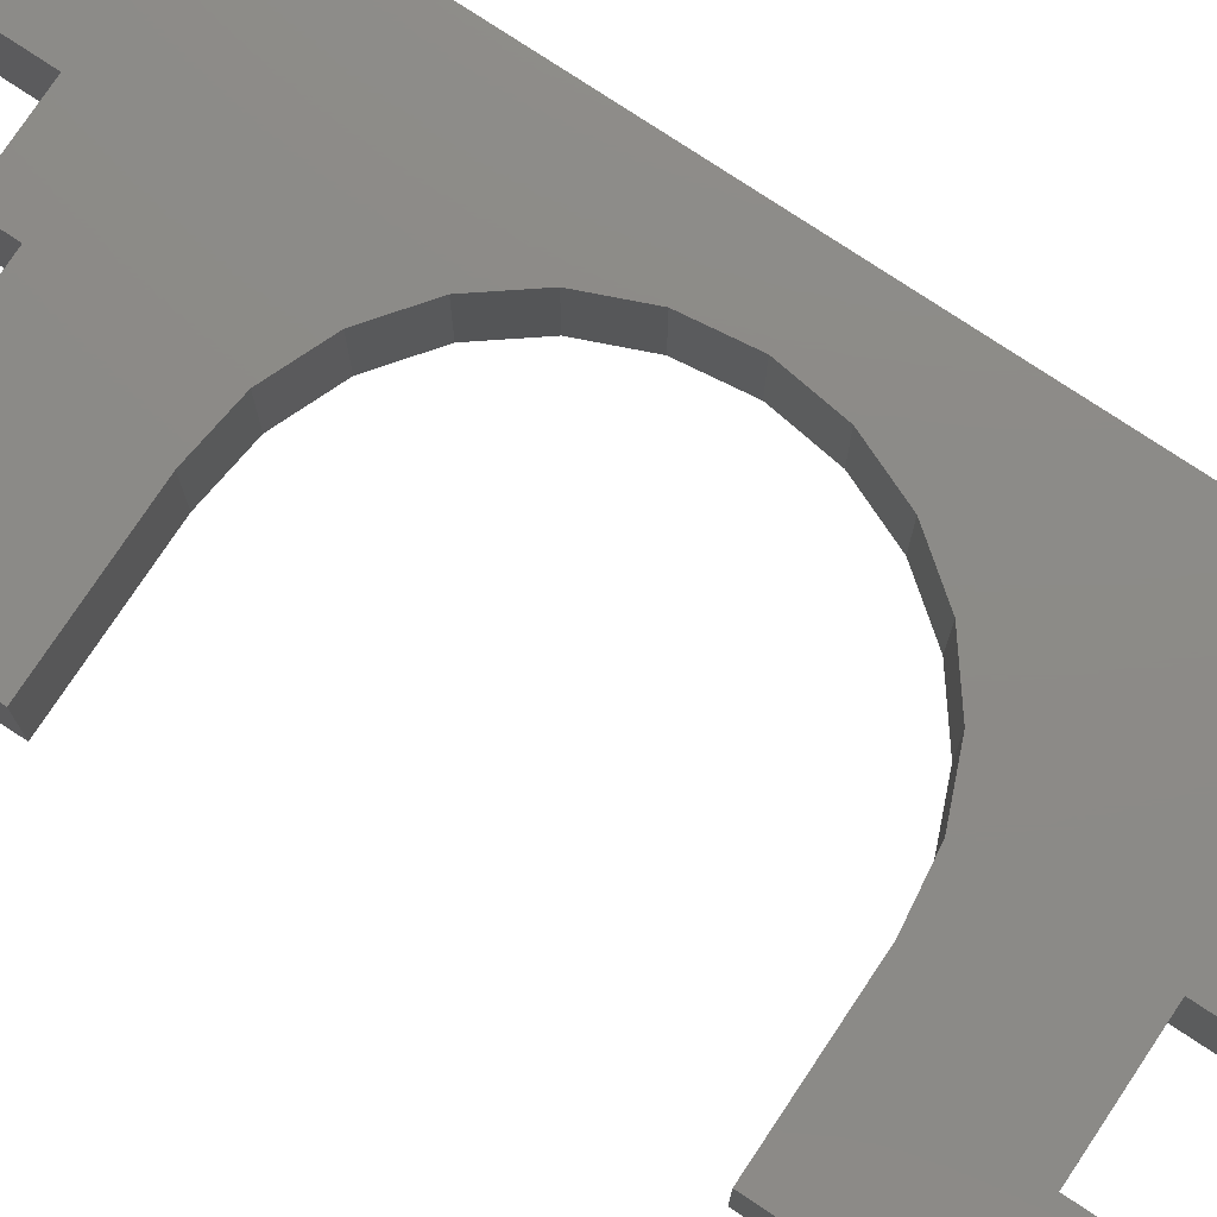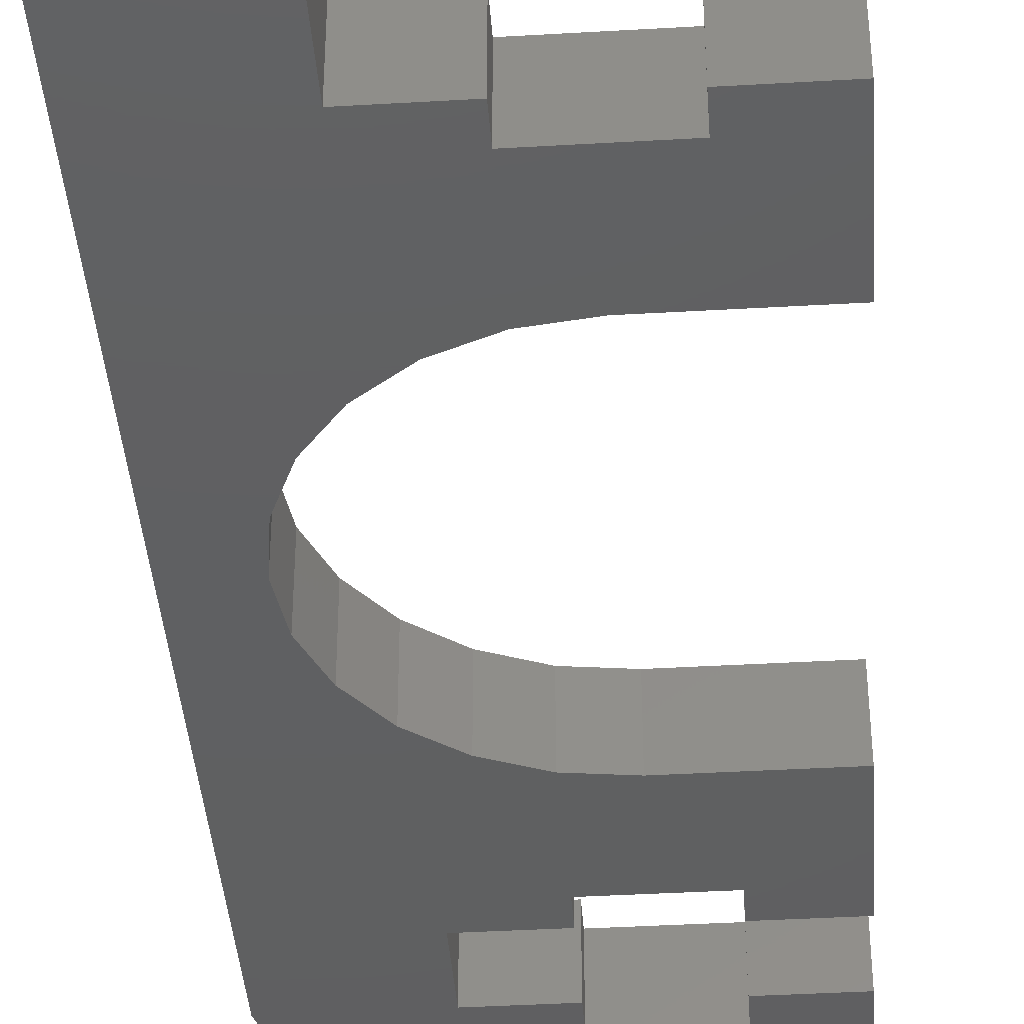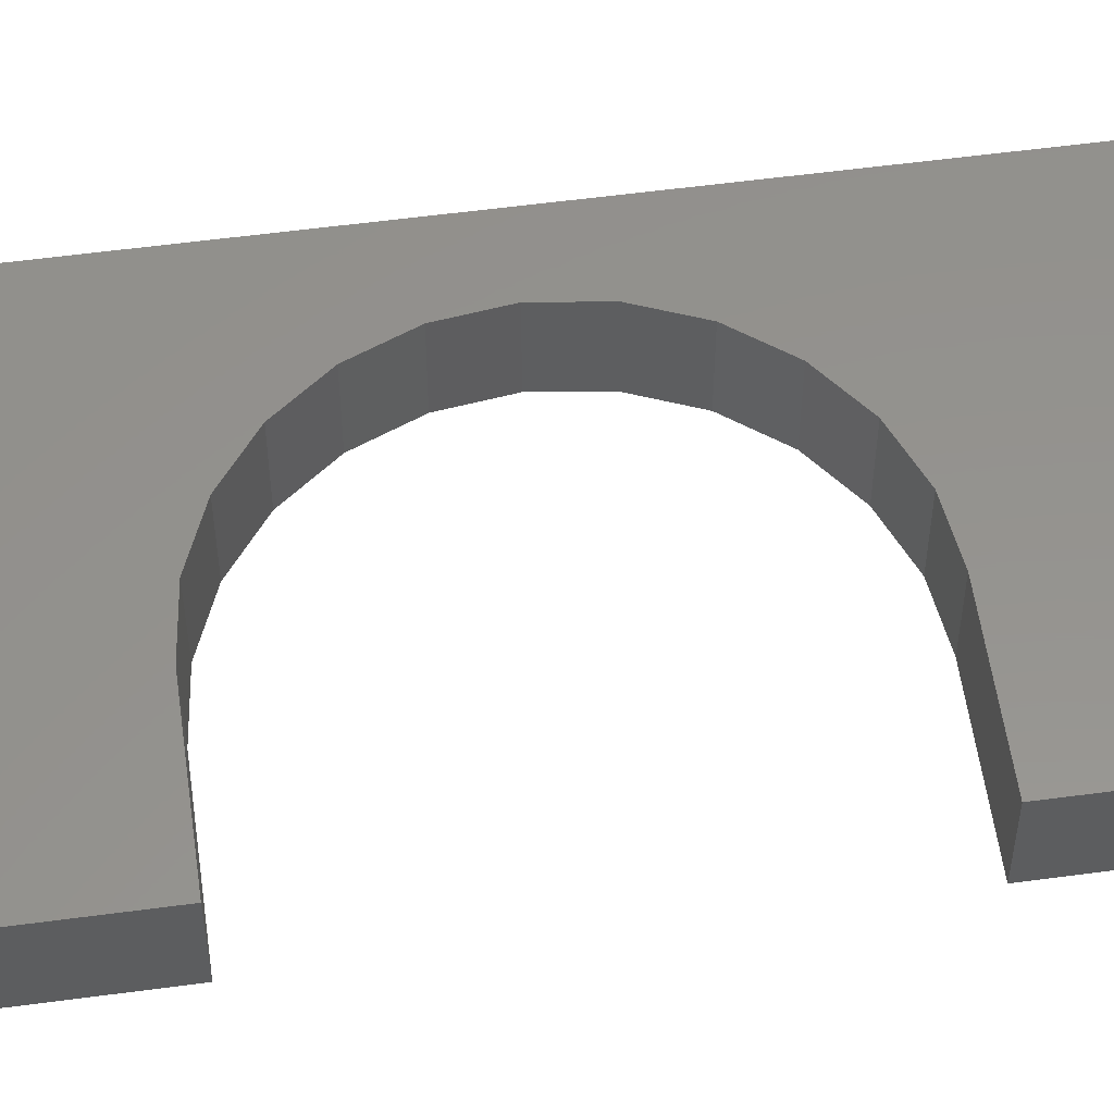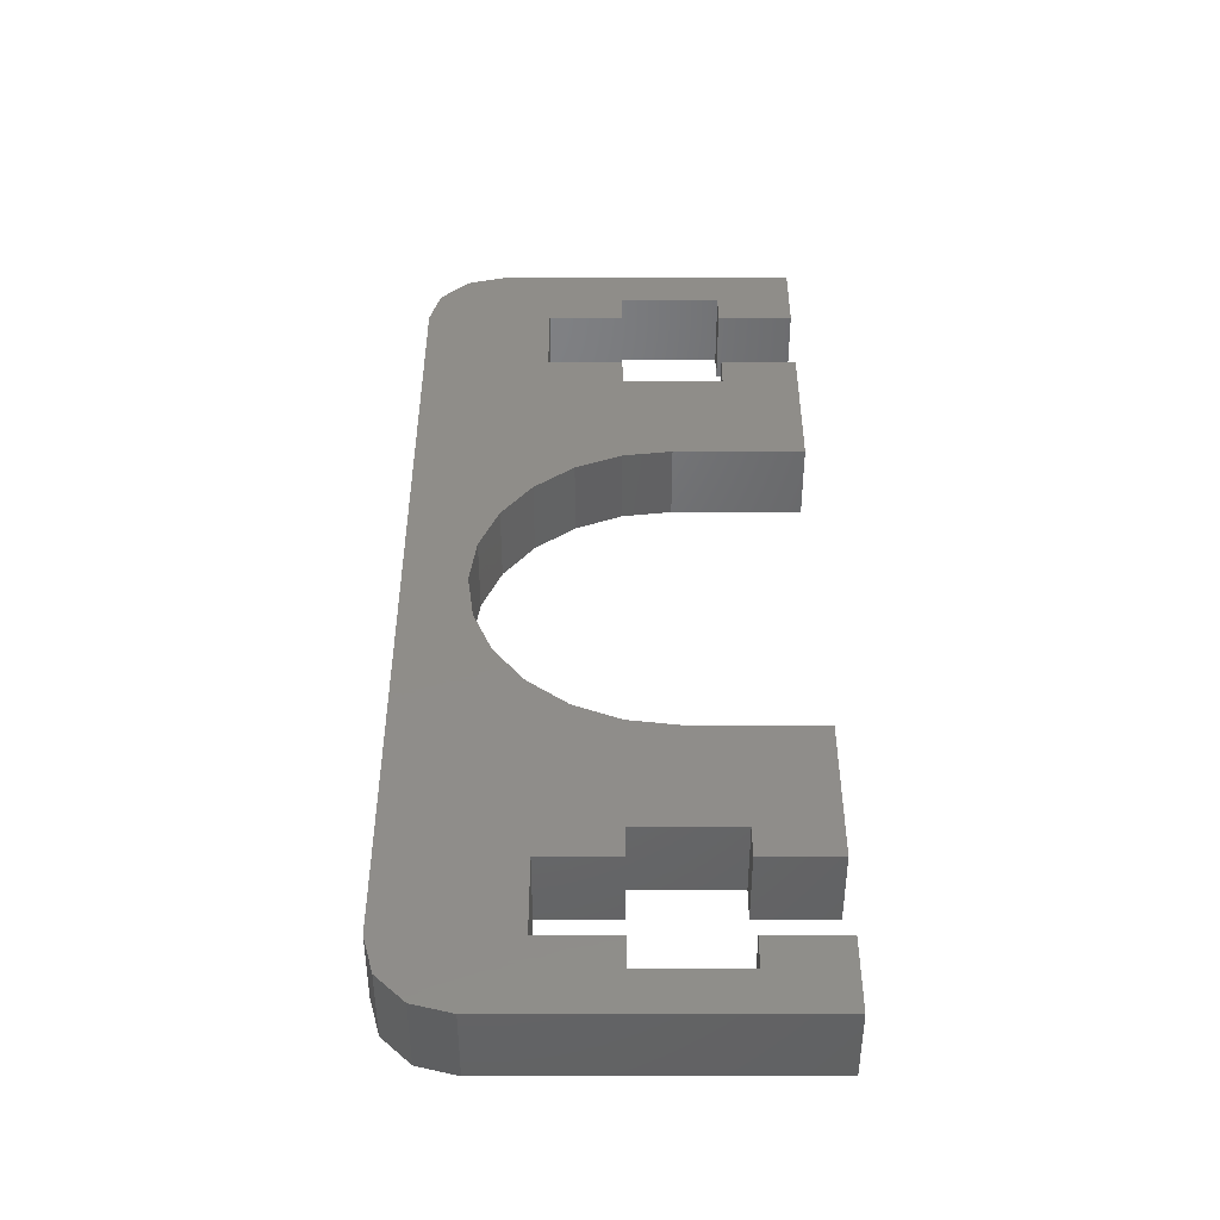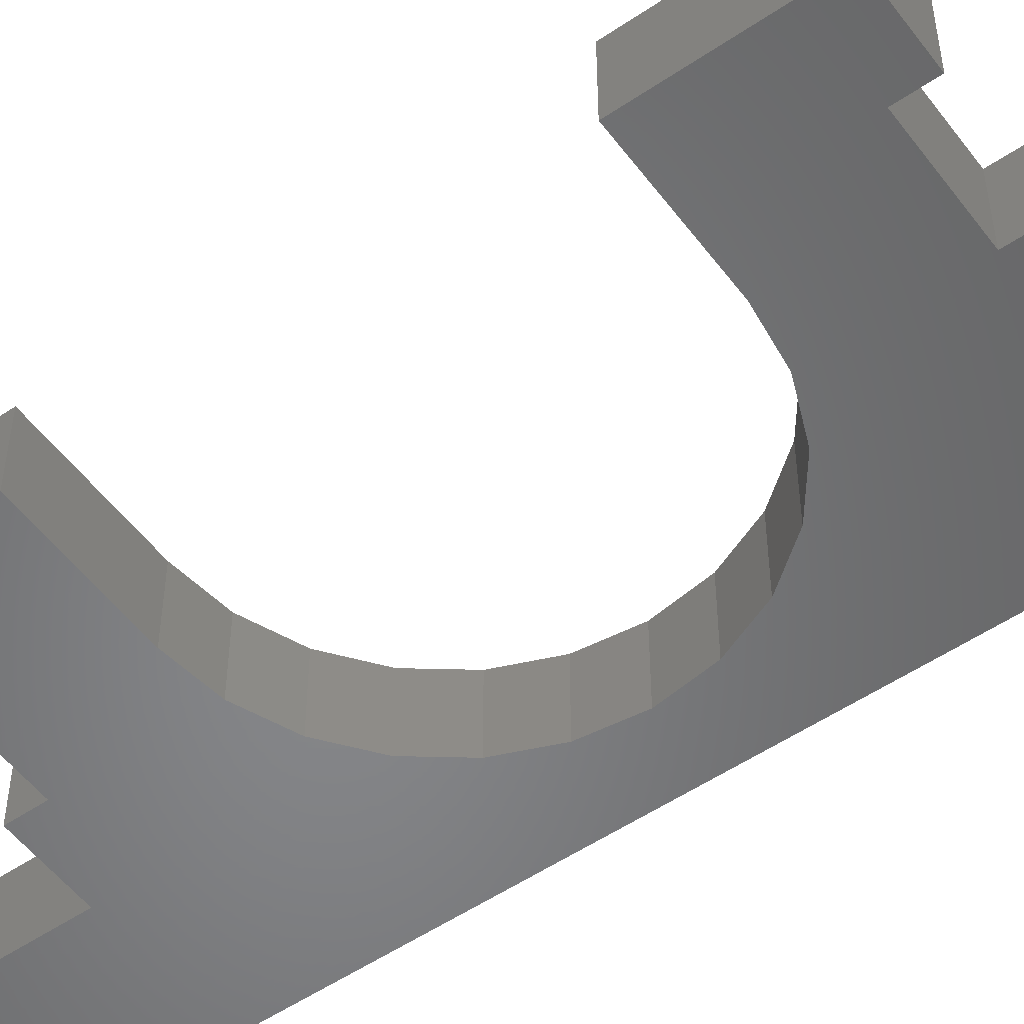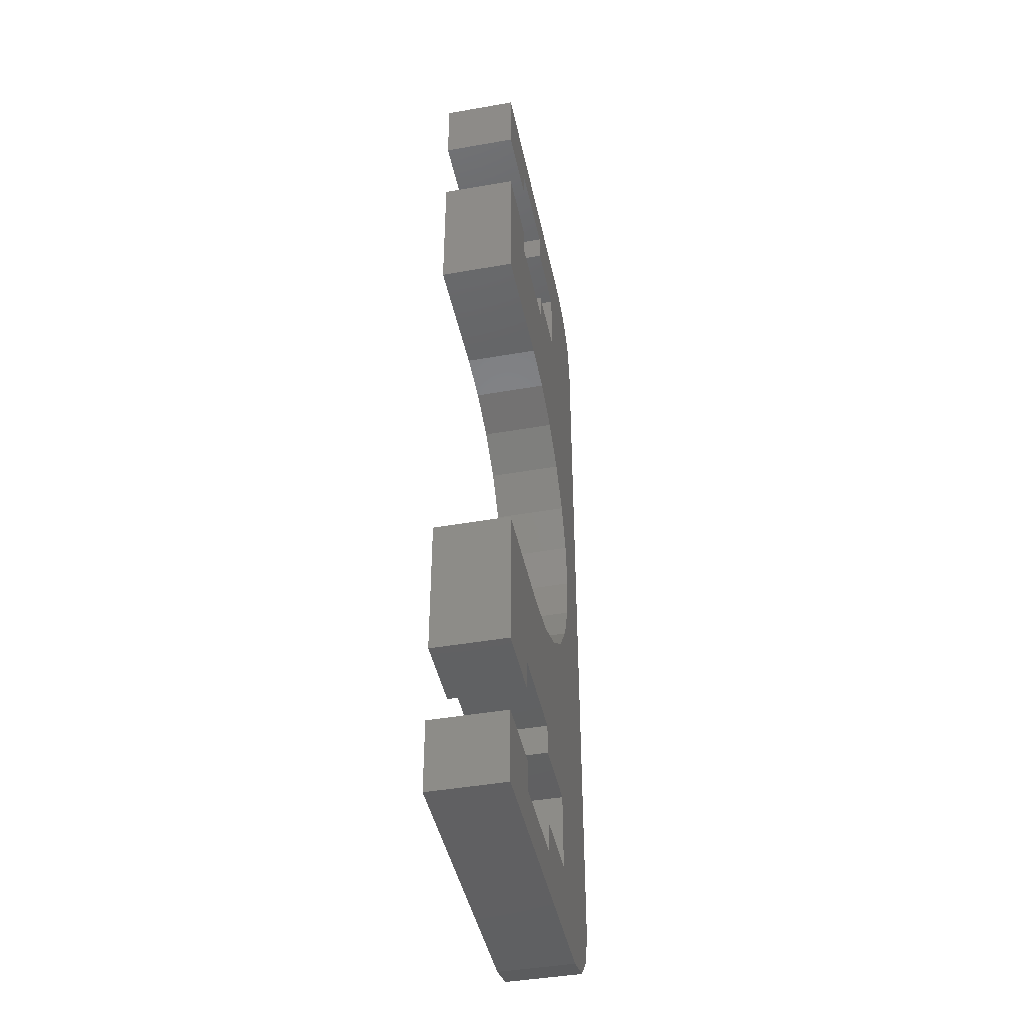
<metadata>
{"format":"stl","ext":"stl","renderer":"f3d","projection":"perspective","resolution":1024,"background":"white","views":[{"elev":76.8,"azim":123.6,"up":"+Z"},{"elev":-40.2,"azim":4.1,"up":"+Z"},{"elev":56.1,"azim":82.0,"up":"+Z"},{"elev":-48.5,"azim":0.0,"up":"+Y"},{"elev":-53.1,"azim":126.0,"up":"+Z"},{"elev":-43.5,"azim":101.7,"up":"+Y"}]}
</metadata>
<code>
# stl→obj: 98 verts, 192 faces
v 5.009 36.2 0
v 8.009 36.2 0
v 8.009 36.2 3
v 5.009 36.2 3
v 0 36.2 0
v 0.402 37.7 0
v 0 3 0
v 1.5 38.8 0
v 3 39.2 0
v 12.01 37.48 0
v 15.01 39.2 0
v 8.009 37.48 0
v 12.01 31.73 0
v 7.969 26.84 0
v 8.009 31.73 0
v 12.01 36.2 0
v 8.009 33 0
v 4.606 24.9 0
v 5.009 33 0
v 2.665 21.54 0
v 3.415 23.35 0
v 4.606 14.3 0
v 3.415 15.85 0
v 6.16 13.11 0
v 9.91 27.1 0
v 15.01 33 0
v 15.01 27.1 0
v 12.01 33 0
v 6.16 26.09 0
v 2.665 17.66 0
v 2.41 19.6 0
v 5.009 6.2 0
v 8.009 7.475 0
v 8.009 6.2 0
v 15.01 12.1 0
v 7.969 12.36 0
v 9.91 12.1 0
v 5.009 3 0
v 12.01 6.2 0
v 15.01 6.2 0
v 12.01 7.475 0
v 15.01 3 0
v 12.01 1.725 0
v 12.01 3 0
v 8.009 3 0
v 8.009 1.725 0
v 15.01 0 0
v 3 0 0
v 1.5 0.402 0
v 0.402 1.5 0
v 15.01 36.2 0
v 5.009 33 3
v 0 3 3
v 0.402 1.5 3
v 1.5 0.402 3
v 15.01 0 3
v 3 0 3
v 8.009 1.725 3
v 5.009 6.2 3
v 5.009 3 3
v 15.01 3 3
v 12.01 3 3
v 9.91 12.1 3
v 12.01 1.725 3
v 12.01 6.2 3
v 15.01 6.2 3
v 12.01 7.475 3
v 8.009 6.2 3
v 8.009 7.475 3
v 15.01 12.1 3
v 7.969 12.36 3
v 6.16 13.11 3
v 12.01 31.73 3
v 8.009 31.73 3
v 4.606 24.9 3
v 4.606 14.3 3
v 3.415 15.85 3
v 2.665 17.66 3
v 2.41 19.6 3
v 2.665 21.54 3
v 3 39.2 3
v 3.415 23.35 3
v 6.16 26.09 3
v 15.01 33 3
v 7.969 26.84 3
v 9.91 27.1 3
v 15.01 27.1 3
v 12.01 36.2 3
v 15.01 36.2 3
v 12.01 37.48 3
v 8.009 37.48 3
v 12.01 33 3
v 8.009 33 3
v 15.01 39.2 3
v 1.5 38.8 3
v 0.402 37.7 3
v 0 36.2 3
v 8.009 3 3
f 1 2 3
f 4 1 3
f 5 6 7
f 7 6 8
f 7 8 9
f 10 9 11
f 1 12 2
f 12 9 10
f 13 14 15
f 16 10 11
f 1 9 12
f 17 18 19
f 20 9 1
f 20 19 21
f 22 7 23
f 24 7 22
f 25 26 27
f 25 13 26
f 26 13 28
f 18 17 29
f 21 19 18
f 20 1 19
f 7 9 20
f 30 7 31
f 7 20 31
f 23 7 30
f 13 25 14
f 32 33 34
f 32 35 33
f 7 36 37
f 38 7 32
f 39 35 40
f 41 35 39
f 33 35 41
f 37 35 32
f 37 32 7
f 42 43 44
f 38 45 46
f 38 46 7
f 46 47 7
f 43 42 47
f 43 47 46
f 7 47 48
f 7 48 49
f 7 49 50
f 16 11 51
f 29 17 15
f 29 15 14
f 36 7 24
f 19 1 4
f 52 19 4
f 53 54 55
f 56 53 57
f 57 53 55
f 58 53 56
f 59 53 60
f 61 62 56
f 59 63 53
f 62 64 56
f 65 66 67
f 64 58 56
f 68 69 59
f 69 70 59
f 67 70 69
f 71 72 53
f 73 74 75
f 66 70 67
f 70 63 59
f 72 76 53
f 63 71 53
f 76 77 53
f 77 78 53
f 78 79 53
f 79 80 53
f 80 81 53
f 82 52 80
f 75 74 82
f 83 84 75
f 85 84 83
f 86 84 85
f 4 81 80
f 87 84 86
f 88 89 90
f 3 91 4
f 84 73 75
f 84 92 73
f 74 93 82
f 93 52 82
f 52 4 80
f 91 81 4
f 90 94 91
f 89 94 90
f 94 81 91
f 81 95 53
f 95 96 53
f 96 97 53
f 58 60 53
f 58 98 60
f 2 12 91
f 3 2 91
f 50 54 7
f 7 54 53
f 53 97 7
f 7 97 5
f 50 49 55
f 54 50 55
f 49 48 57
f 55 49 57
f 48 47 56
f 57 48 56
f 47 42 61
f 56 47 61
f 62 61 44
f 44 61 42
f 64 62 43
f 43 62 44
f 58 64 46
f 46 64 43
f 46 45 98
f 58 46 98
f 60 98 38
f 38 98 45
f 38 32 59
f 60 38 59
f 32 34 68
f 59 32 68
f 34 33 69
f 68 34 69
f 33 41 67
f 69 33 67
f 65 67 39
f 39 67 41
f 39 40 66
f 65 39 66
f 40 35 70
f 66 40 70
f 63 70 37
f 37 70 35
f 71 63 36
f 36 63 37
f 72 71 24
f 24 71 36
f 76 72 22
f 22 72 24
f 23 77 76
f 22 23 76
f 30 78 77
f 23 30 77
f 31 79 78
f 30 31 78
f 31 20 80
f 79 31 80
f 20 21 82
f 80 20 82
f 21 18 75
f 82 21 75
f 18 29 83
f 75 18 83
f 29 14 85
f 83 29 85
f 14 25 86
f 85 14 86
f 25 27 87
f 86 25 87
f 27 26 84
f 87 27 84
f 92 84 28
f 28 84 26
f 73 92 13
f 13 92 28
f 74 73 15
f 15 73 13
f 15 17 93
f 74 15 93
f 52 93 19
f 19 93 17
f 12 10 90
f 91 12 90
f 88 90 16
f 16 90 10
f 16 51 89
f 88 16 89
f 51 11 94
f 89 51 94
f 81 94 9
f 9 94 11
f 95 81 8
f 8 81 9
f 96 95 6
f 6 95 8
f 97 96 5
f 5 96 6

</code>
